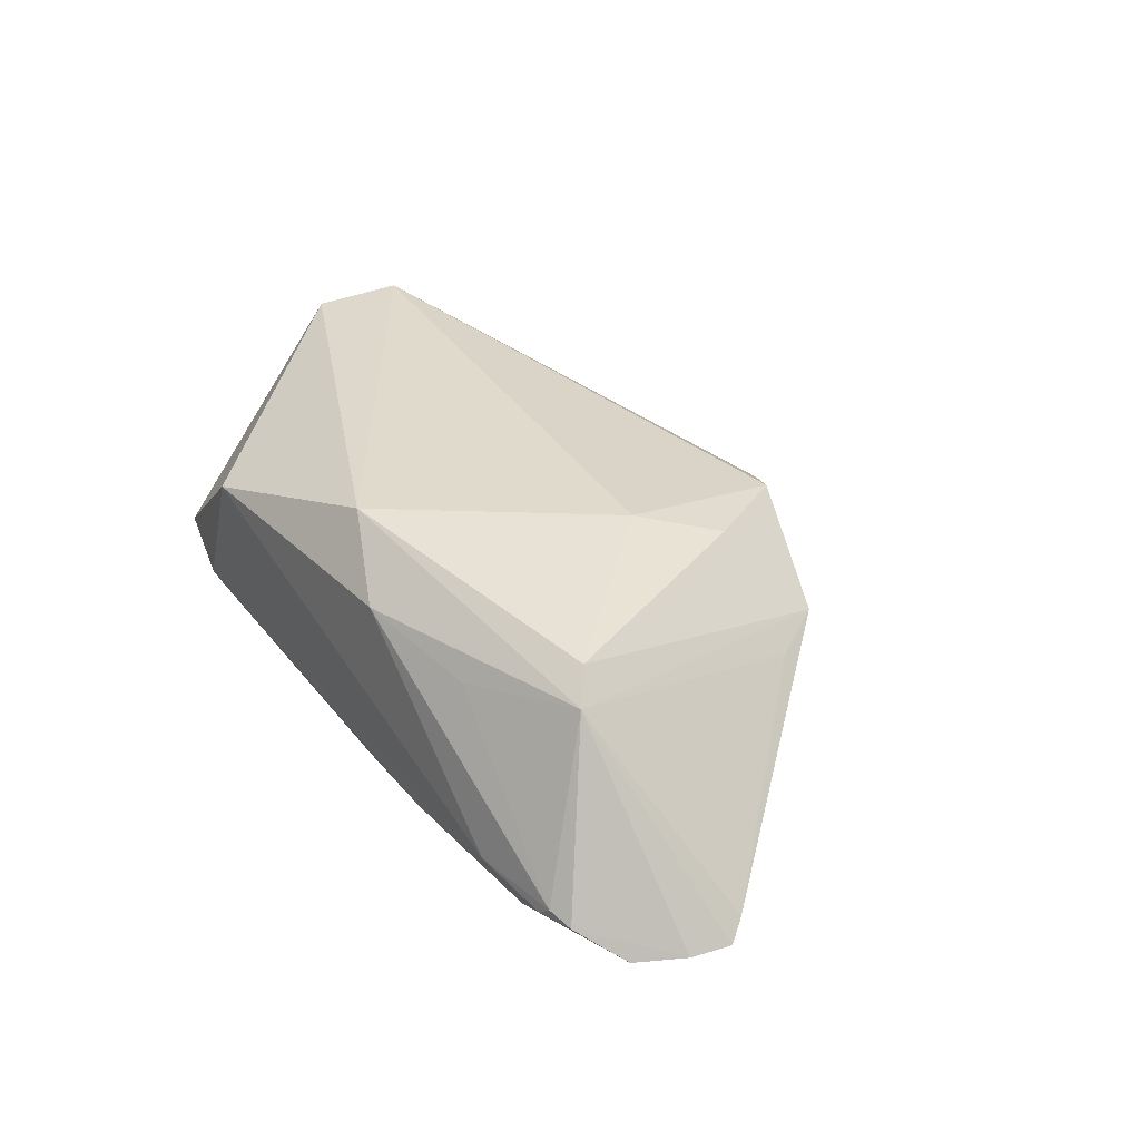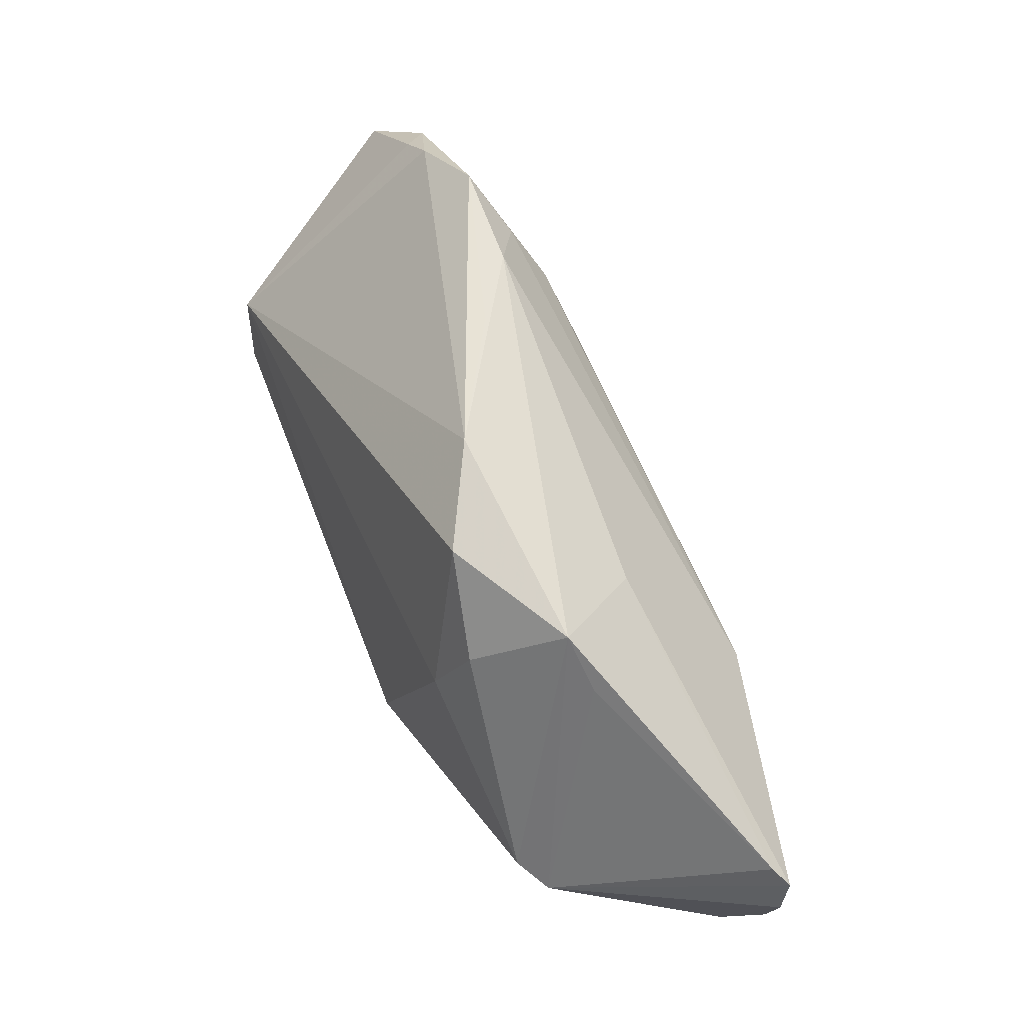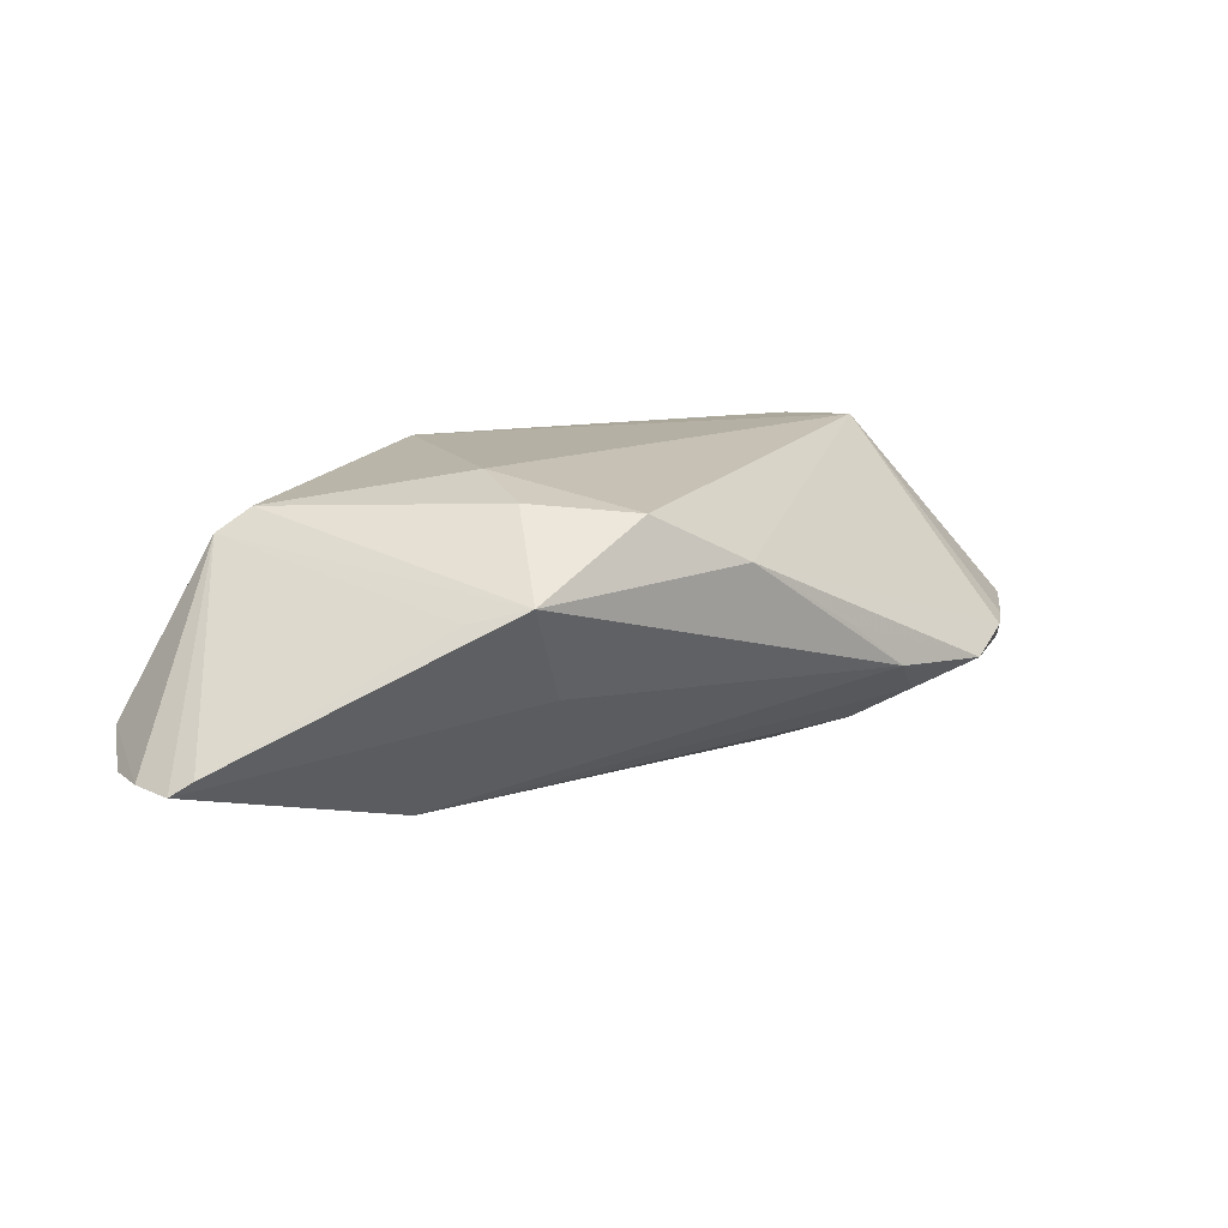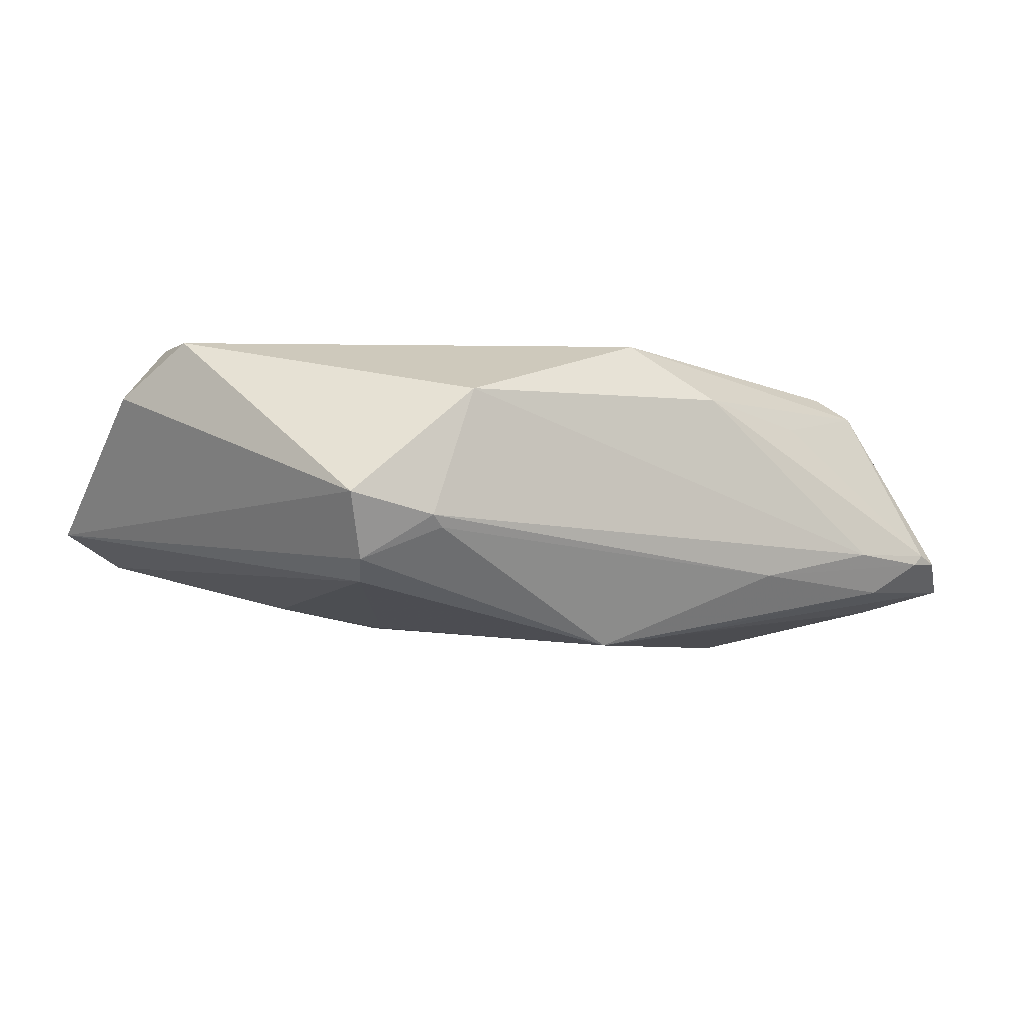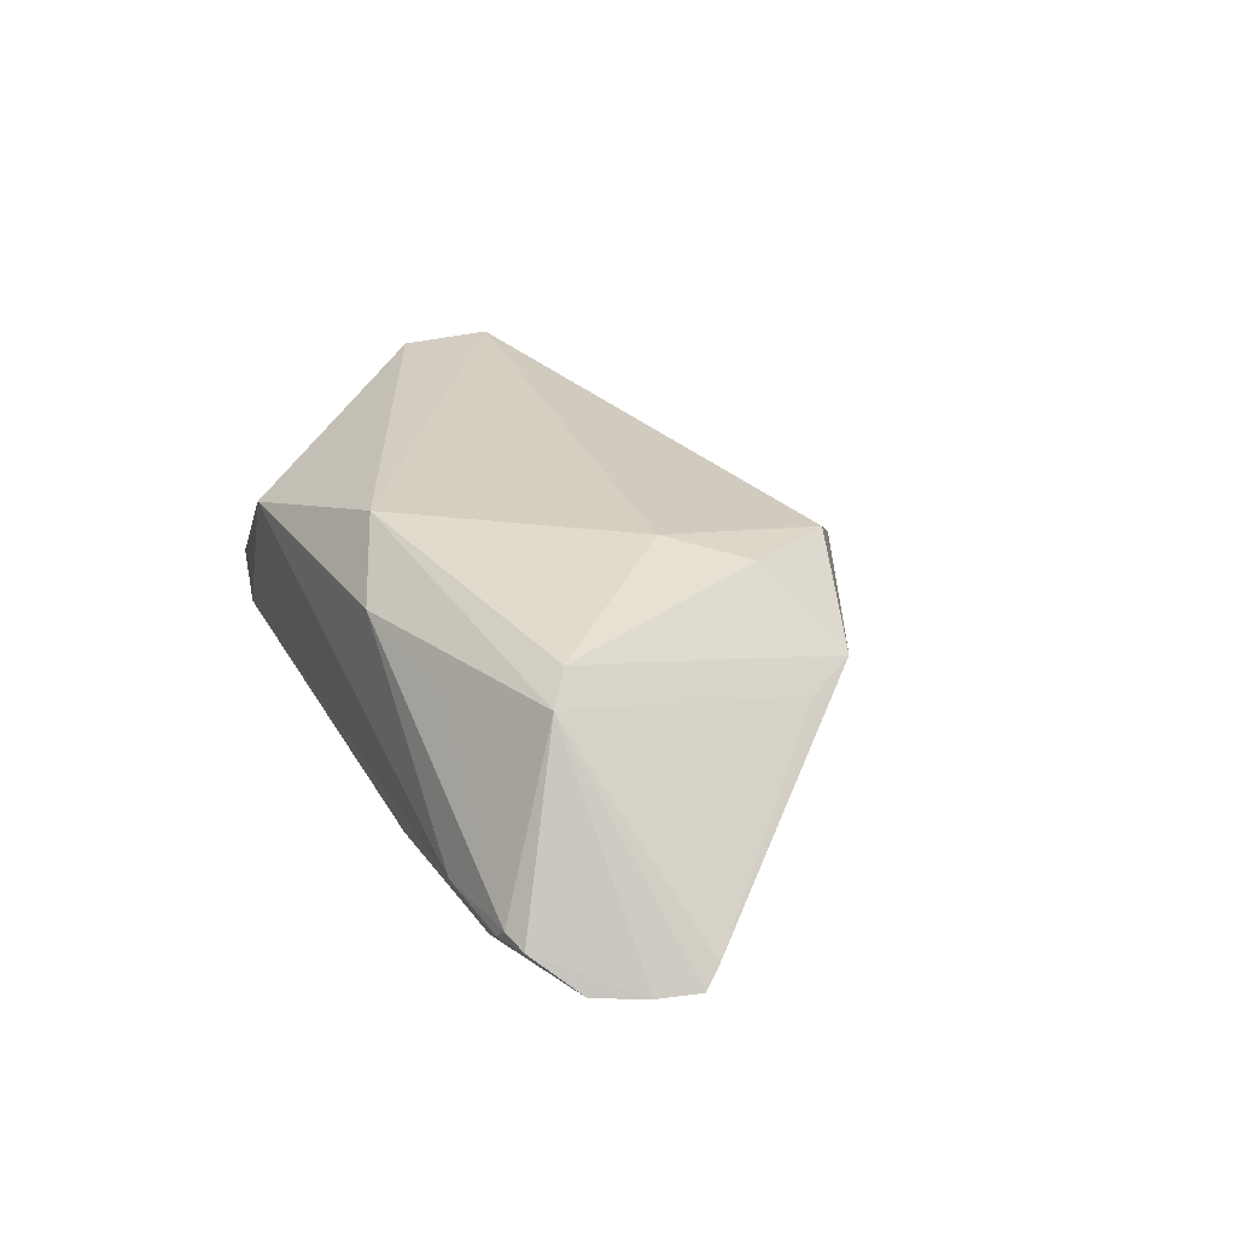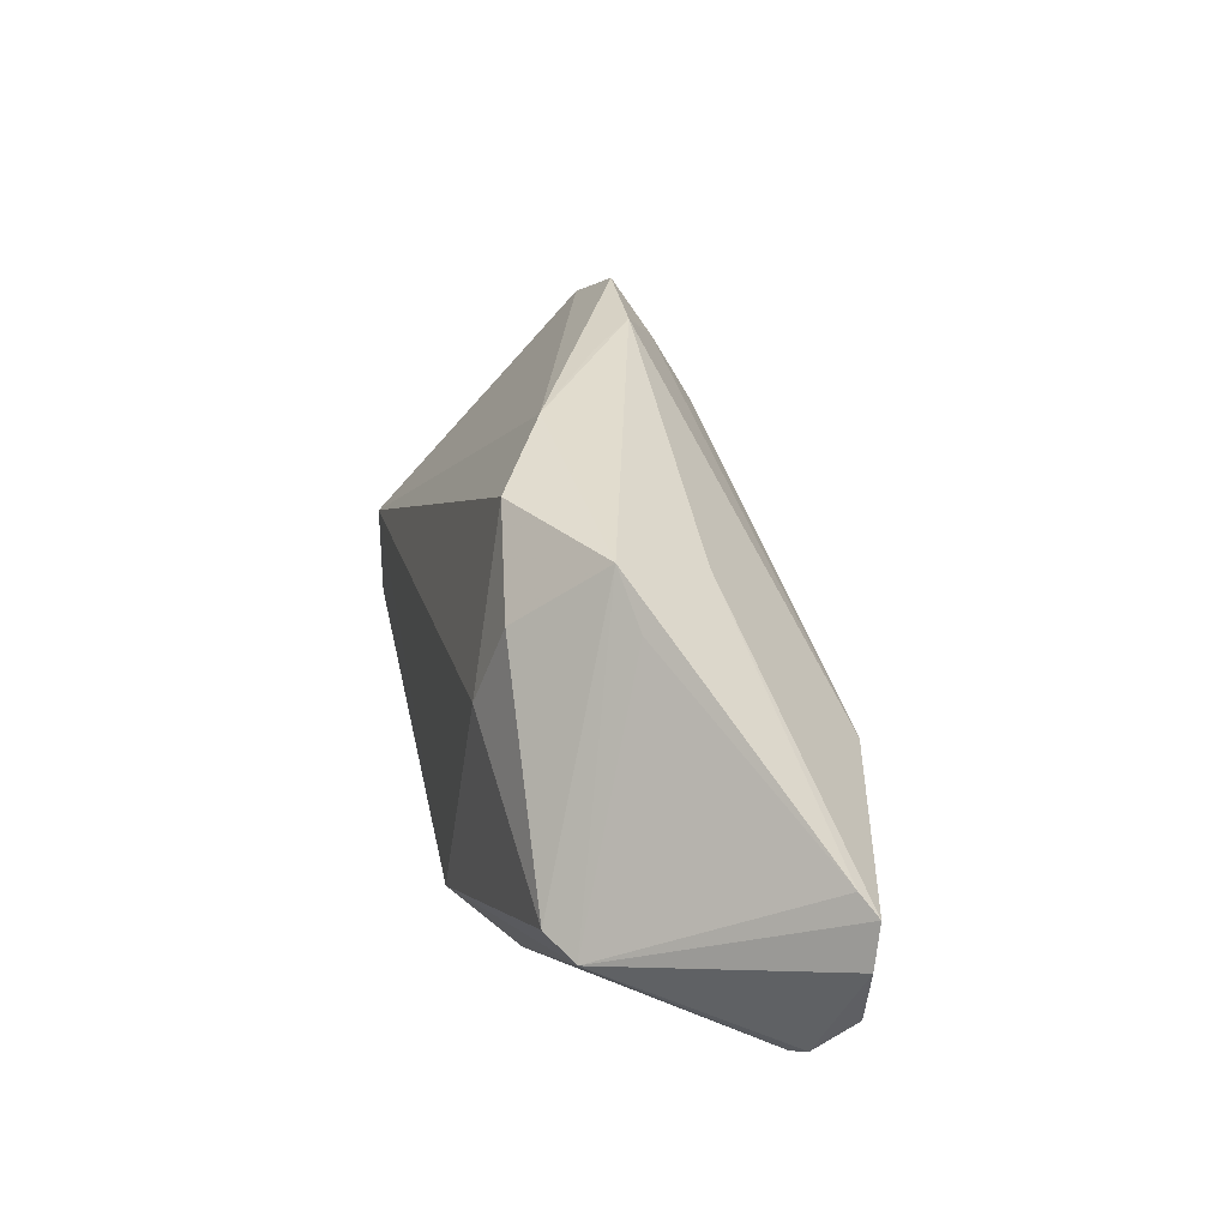
<metadata>
{"format":"obj","ext":"obj","renderer":"f3d","projection":"perspective","resolution":1024,"background":"white","views":[{"elev":32.5,"azim":55.8,"up":"+Z"},{"elev":45.0,"azim":65.8,"up":"+Y"},{"elev":11.6,"azim":123.7,"up":"+Z"},{"elev":-4.8,"azim":-30.7,"up":"+Z"},{"elev":25.9,"azim":64.7,"up":"+Z"},{"elev":11.7,"azim":76.9,"up":"+Y"}]}
</metadata>
<code>
v -0.03188 -0.03655 -0.005932
v 0.03446 0.01262 0.00785
v 0.02051 -0.004722 0.02041
v 0.008249 0.02488 0.01036
v -0.03934 0.03479 -0.004097
v 0.05967 -0.0241 -0.01192
v 0.04868 -0.0359 -0.007004
v 0.02004 -0.03632 -0.01065
v 0.04746 -0.02421 -0.01501
v -0.01983 0.004189 -0.01757
v 0.01054 -0.02995 -0.01861
v 0.0424 -0.02732 0.01368
v -0.04072 -0.03147 -0.009947
v -0.02766 -0.03715 0.01189
v 0.04072 -0.03445 -0.01254
v -0.05501 -0.006771 0.01979
v -0.03892 -0.02761 -0.01256
v -0.01439 0.03324 -0.005185
v 0.05166 -0.03494 -0.008134
v -0.01595 0.01395 -0.01738
v -0.03254 0.01093 -0.01481
v -0.06018 0.002134 0.01299
v 0.0603 -0.01854 -0.01241
v -0.04493 0.0324 -0.003795
v -0.02058 0.02284 -0.01435
v -0.02506 0.01584 -0.01545
v -0.0281 0.03722 -0.006144
v -0.0534 0.004599 0.02041
v 0.02973 -0.008736 -0.02036
v 0.0262 0.009989 -0.004461
v -0.0603 0.02502 -0.004167
v 0.02662 0.004832 0.01789
v 0.02668 -0.03332 0.01047
v 0.05862 -0.01604 -0.01054
v -0.02251 0.03042 -0.01
v -0.05118 0.02915 -0.008439
v -0.003467 -0.03009 -0.02041
v 0.01923 0.01744 0.01684
v 0.01399 -0.004076 -0.0197
v 0.01061 -0.03629 0.01325
v 0.0001378 -0.03171 0.02041
v -0.03343 -0.03722 -0.004438
v 0.0388 -0.02451 0.01665
v 0.04711 -0.03623 -0.008361
v 0.05648 -0.03015 -0.01201
v -0.006725 0.03033 0.0008469
v 0.0365 -0.03722 -0.007295
v -0.0438 -0.03487 -0.001804
v 0.03831 0.005764 0.005941
f 31 48 22
f 22 28 31
f 27 36 5
f 41 43 3
f 3 28 41
f 38 28 3
f 12 43 41
f 12 2 43
f 42 14 48
f 41 28 16
f 16 14 41
f 28 22 16
f 16 22 48
f 48 14 16
f 41 14 40
f 40 12 41
f 31 28 24
f 28 5 24
f 24 36 31
f 24 5 36
f 27 5 4
f 38 2 4
f 4 28 38
f 4 5 28
f 25 36 27
f 27 35 25
f 20 36 25
f 25 29 20
f 35 29 25
f 23 29 30
f 32 2 38
f 43 2 32
f 38 3 32
f 32 3 43
f 9 29 23
f 29 9 37
f 23 12 6
f 6 9 23
f 45 9 6
f 19 45 6
f 6 12 19
f 34 12 23
f 23 30 34
f 34 30 2
f 15 45 44
f 44 45 19
f 19 12 7
f 7 44 19
f 18 4 2
f 2 30 18
f 18 35 27
f 18 29 35
f 18 30 29
f 20 29 39
f 39 37 20
f 29 37 39
f 8 37 15
f 15 44 8
f 8 1 37
f 42 1 8
f 11 45 15
f 15 37 11
f 11 9 45
f 11 37 9
f 2 12 49
f 49 34 2
f 12 34 49
f 12 40 33
f 33 7 12
f 40 7 33
f 27 4 46
f 46 18 27
f 4 18 46
f 20 37 10
f 10 21 20
f 26 36 20
f 20 21 26
f 26 21 36
f 17 10 37
f 21 10 17
f 31 36 17
f 36 21 17
f 42 8 47
f 47 8 44
f 14 42 47
f 47 40 14
f 47 7 40
f 44 7 47
f 37 1 13
f 13 17 37
f 13 1 42
f 13 42 48
f 13 48 31
f 31 17 13

</code>
